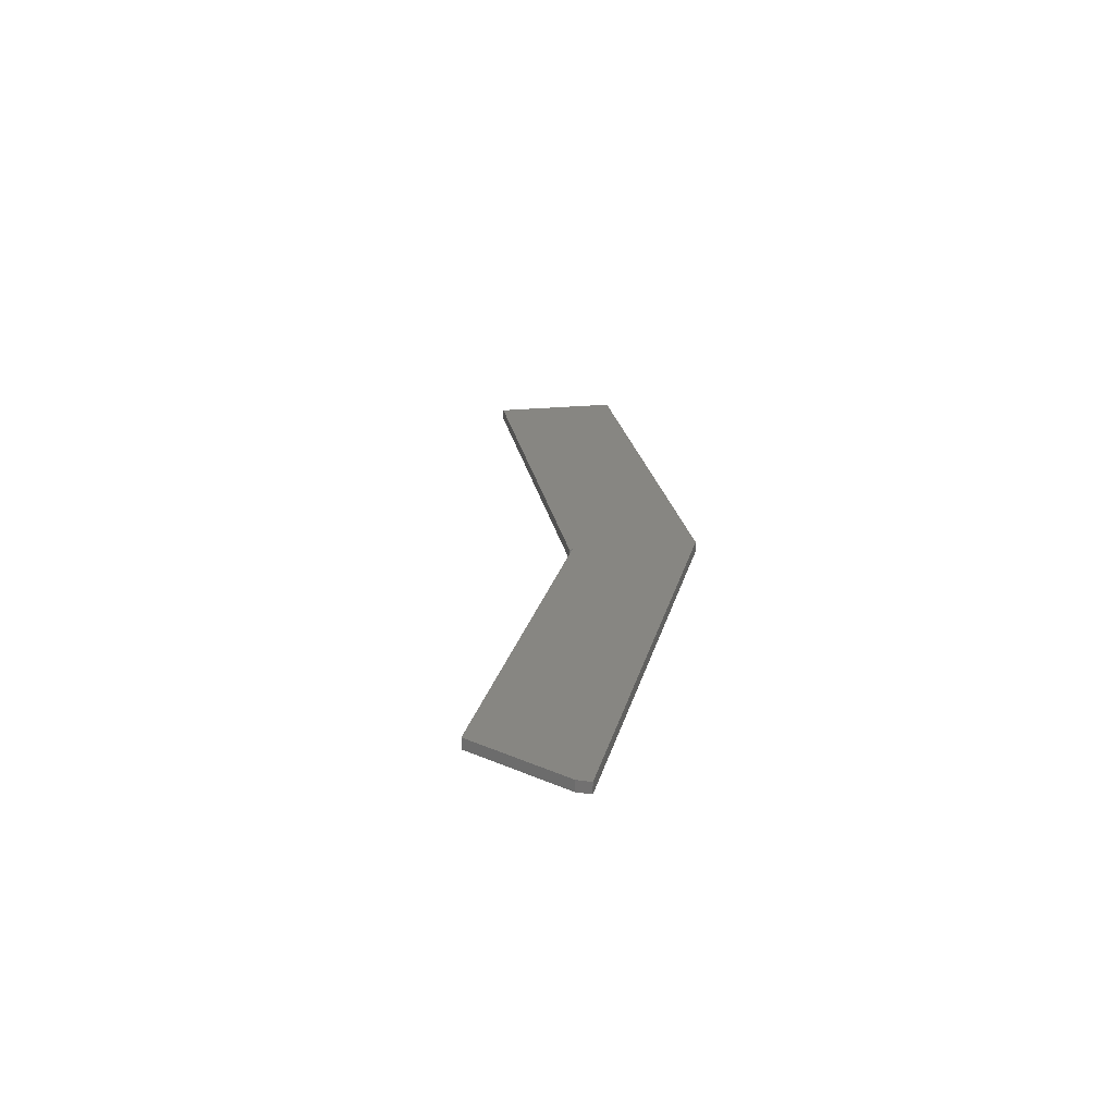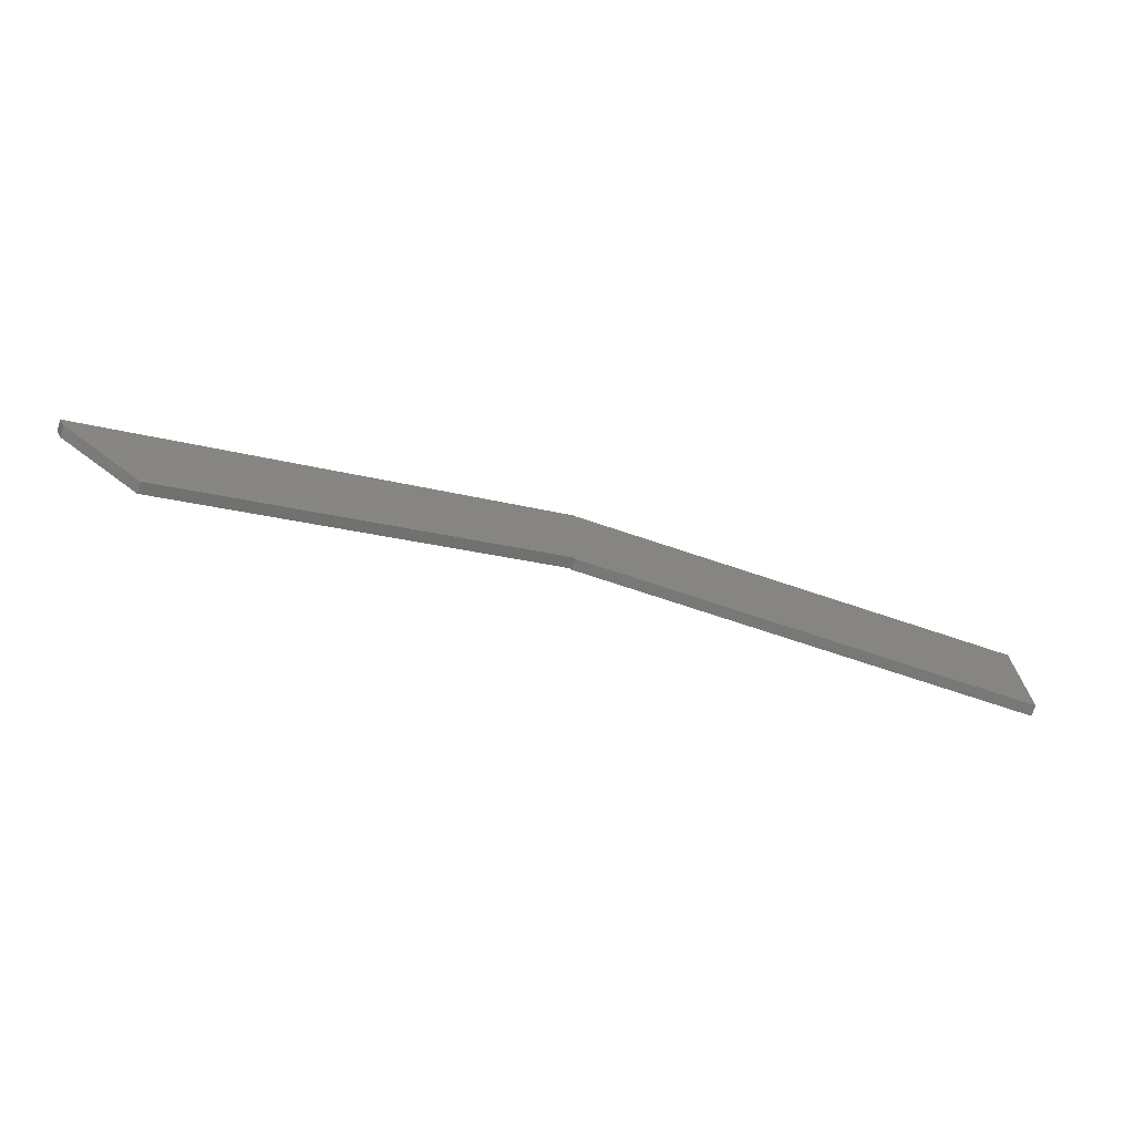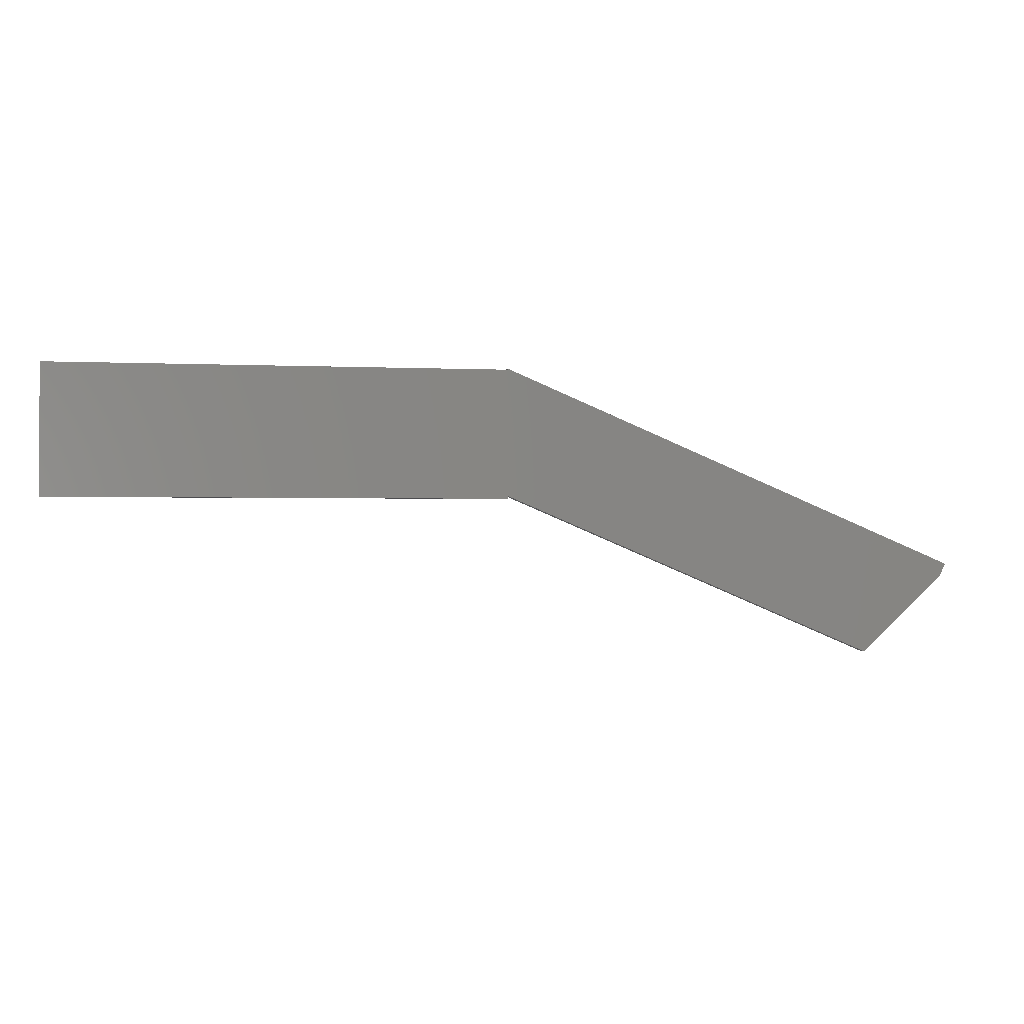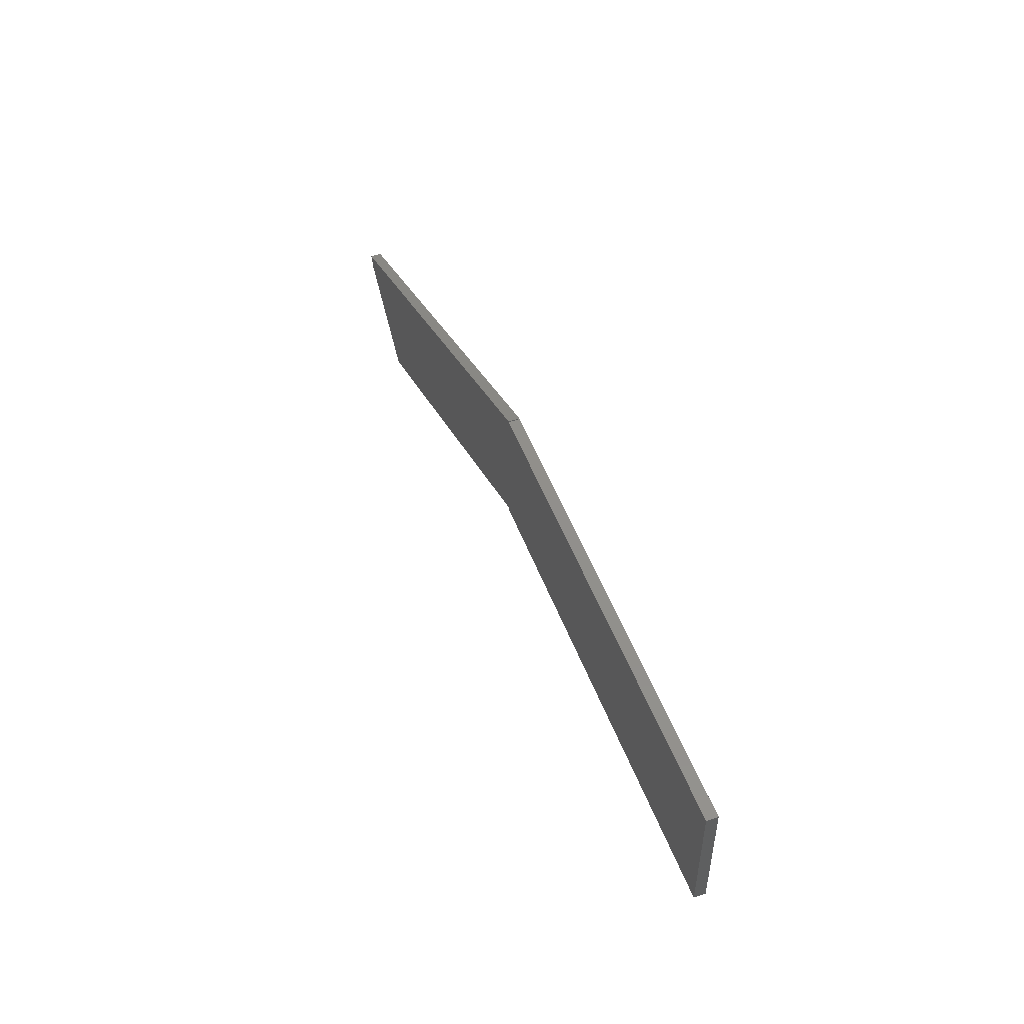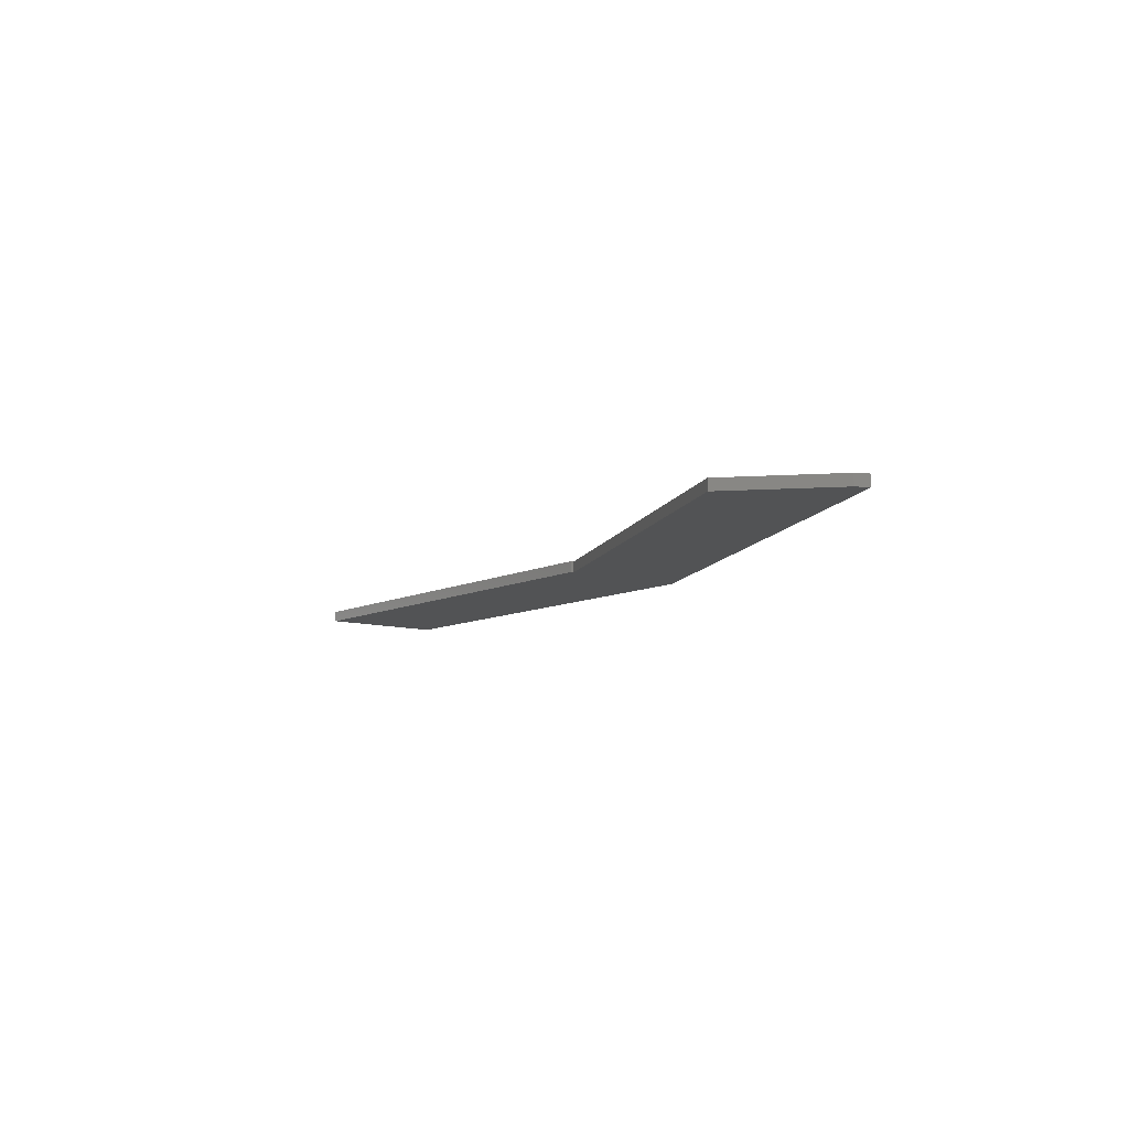
<metadata>
{"format":"stl","ext":"stl","renderer":"f3d","projection":"perspective","resolution":1024,"background":"white","views":[{"elev":22.6,"azim":-99.9,"up":"+Y"},{"elev":-71.0,"azim":-18.6,"up":"+Z"},{"elev":-1.0,"azim":169.1,"up":"+Z"},{"elev":50.8,"azim":69.7,"up":"+Z"},{"elev":-9.5,"azim":-127.6,"up":"+Y"}]}
</metadata>
<code>
# stl→obj: 18 verts, 32 faces
v -0.5366 -0.01562 -0.2232
v -0.5366 0 -0.2232
v 2.518e-19 -0.01562 0.004112
v 5.576e-17 0 0.004112
v -0.6641 -0.01562 -0.09375
v -0.6641 0 -0.09375
v -0.6556 -0.01562 -0.1124
v -0.6556 0 -0.1124
v 0.6484 -0.01562 0.1843
v 1.128e-17 -0.01562 0.1843
v 1.138e-17 -0.01562 0.1859
v 0 -0.01562 0
v 0.6484 -0.01562 -3.971e-17
v 1.138e-17 0 0.1859
v 1.128e-17 0 0.1843
v 0.6484 0 0.1843
v 0 0 0
v 0.6484 0 -3.971e-17
f 1 2 3
f 3 2 4
f 5 6 7
f 7 6 8
f 3 7 1
f 5 7 3
f 5 3 9
f 5 9 10
f 5 10 11
f 12 13 3
f 3 13 9
f 2 8 4
f 6 14 15
f 6 15 16
f 6 16 4
f 6 4 8
f 17 4 18
f 18 4 16
f 1 7 2
f 2 7 8
f 11 14 5
f 5 14 6
f 10 15 11
f 11 15 14
f 3 4 12
f 12 4 17
f 9 16 10
f 10 16 15
f 13 18 9
f 9 18 16
f 12 17 13
f 13 17 18

</code>
